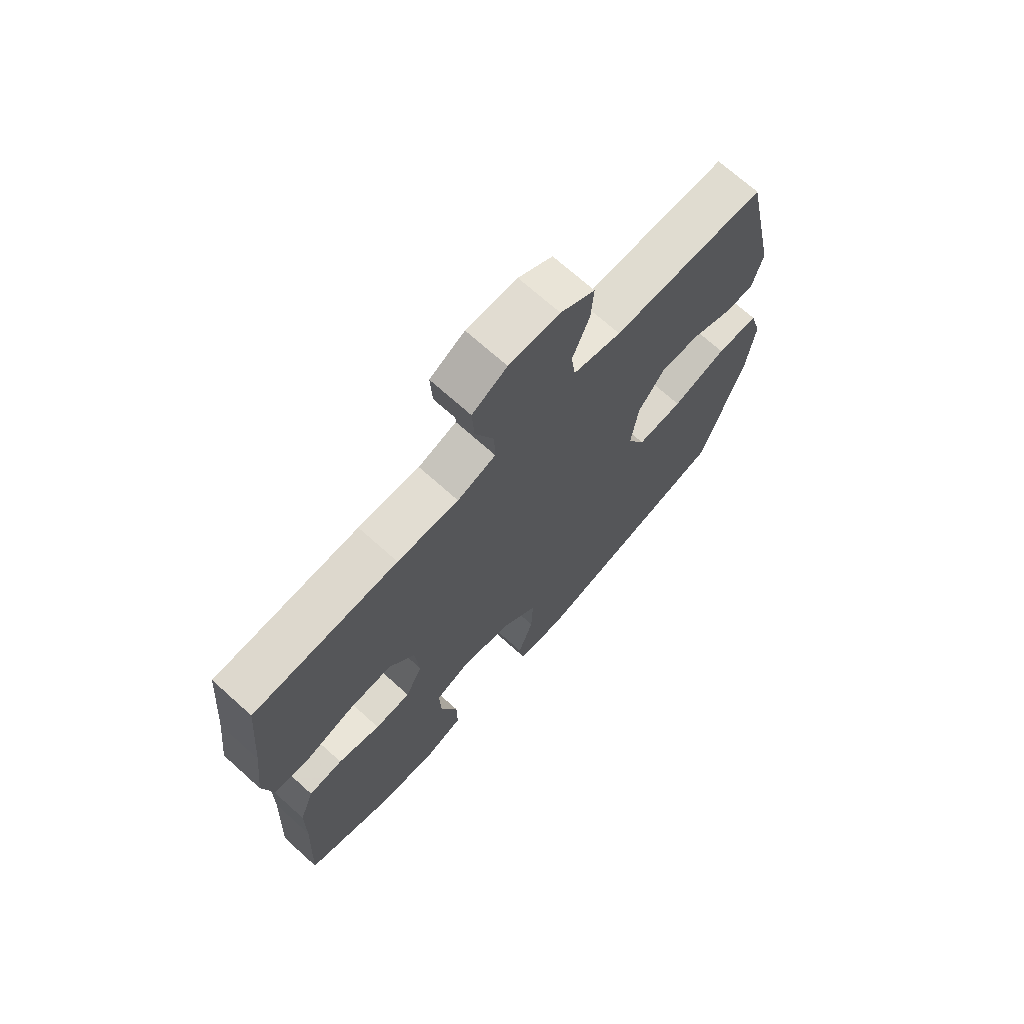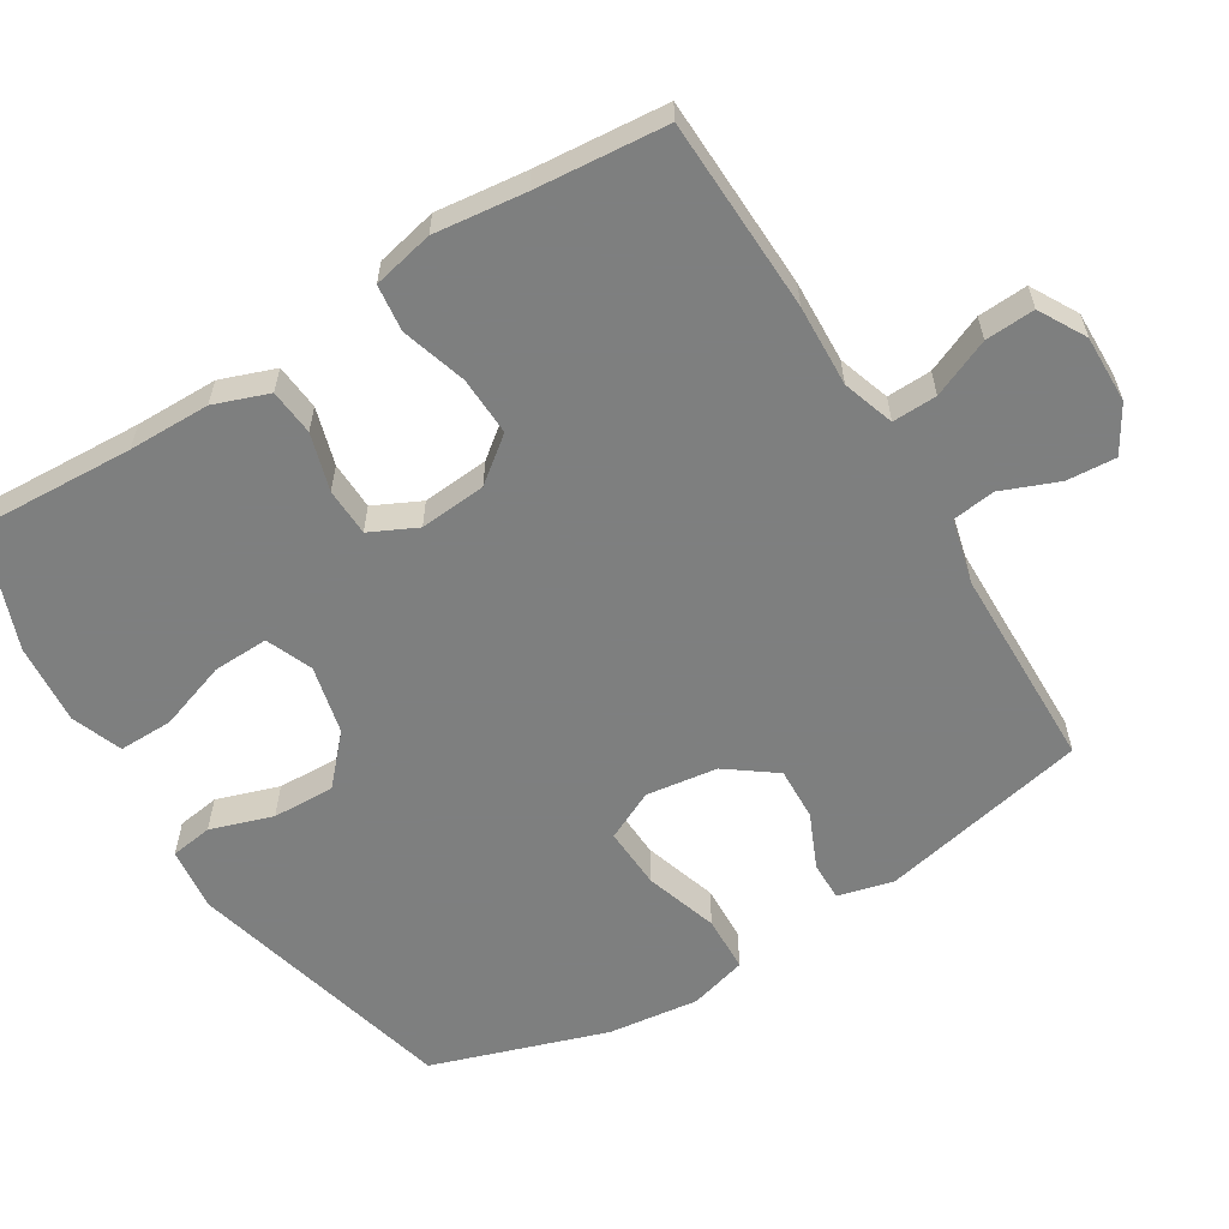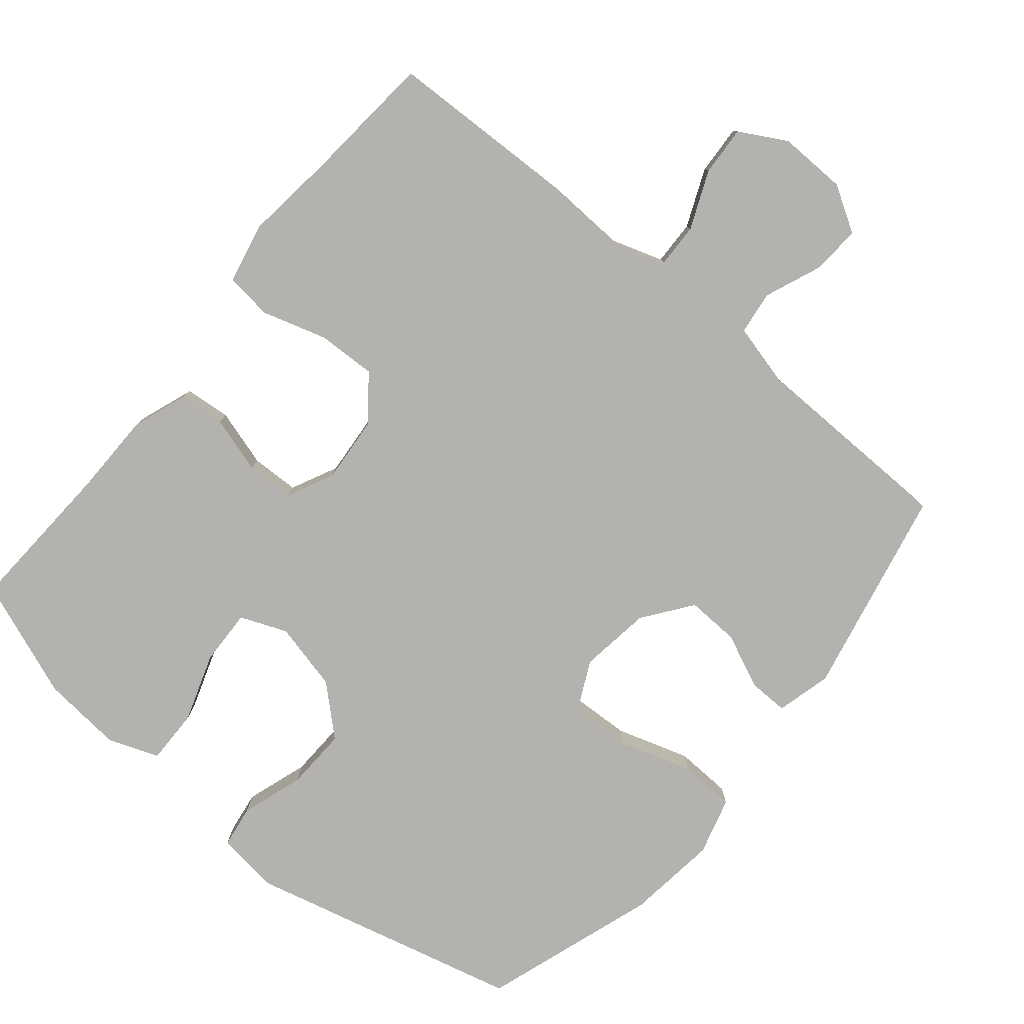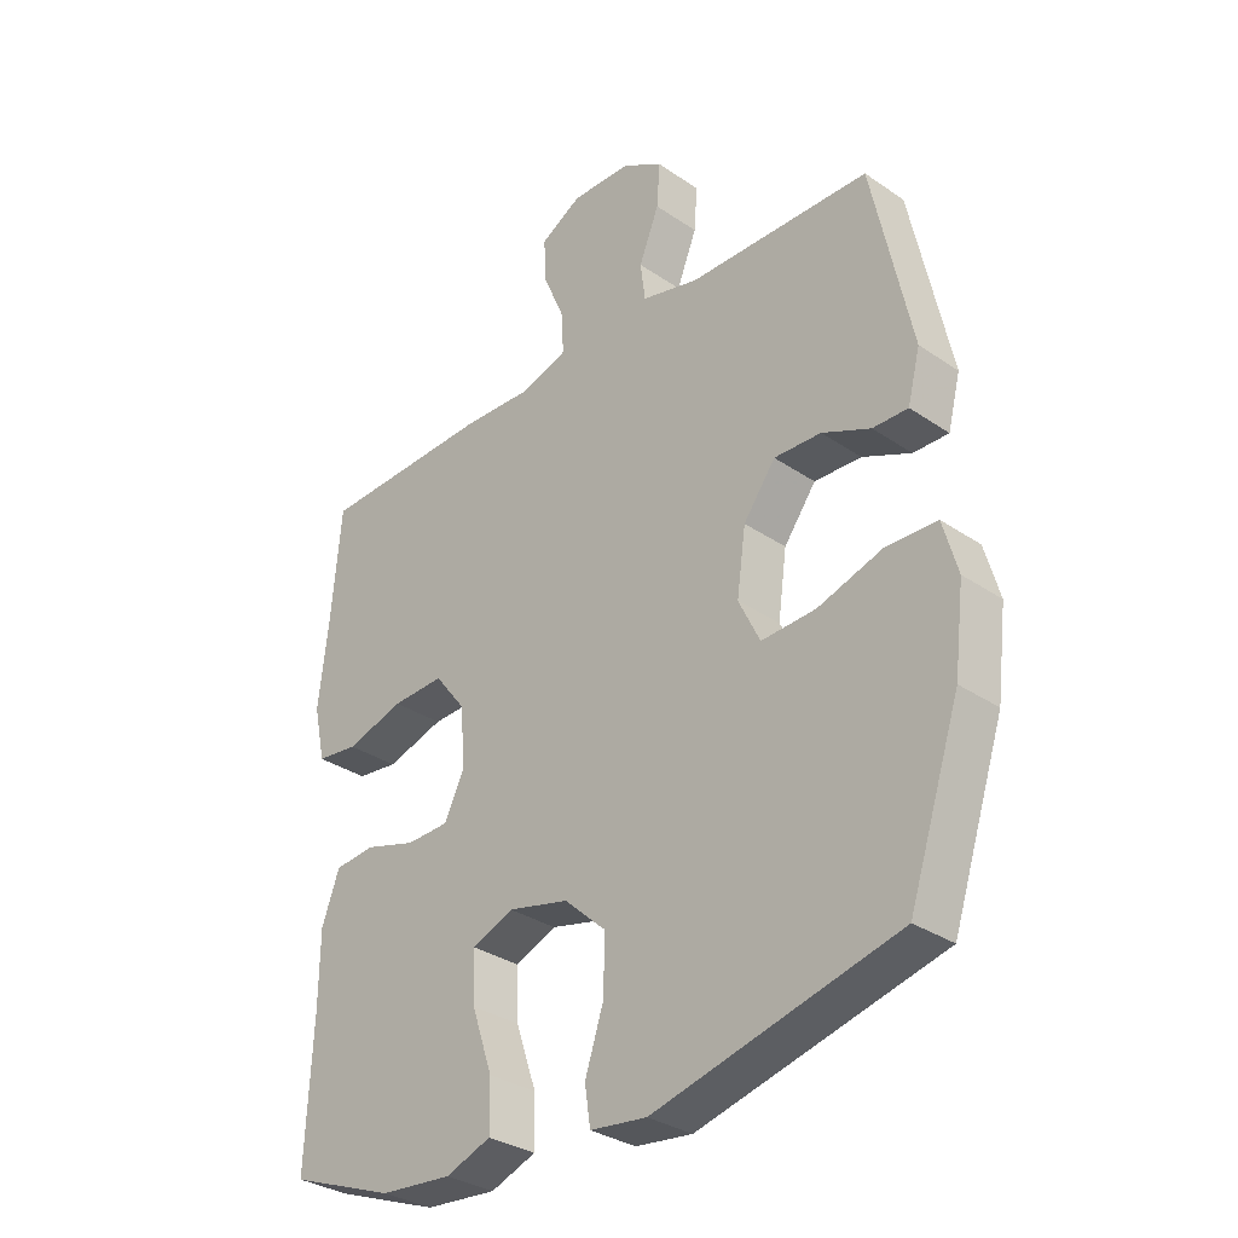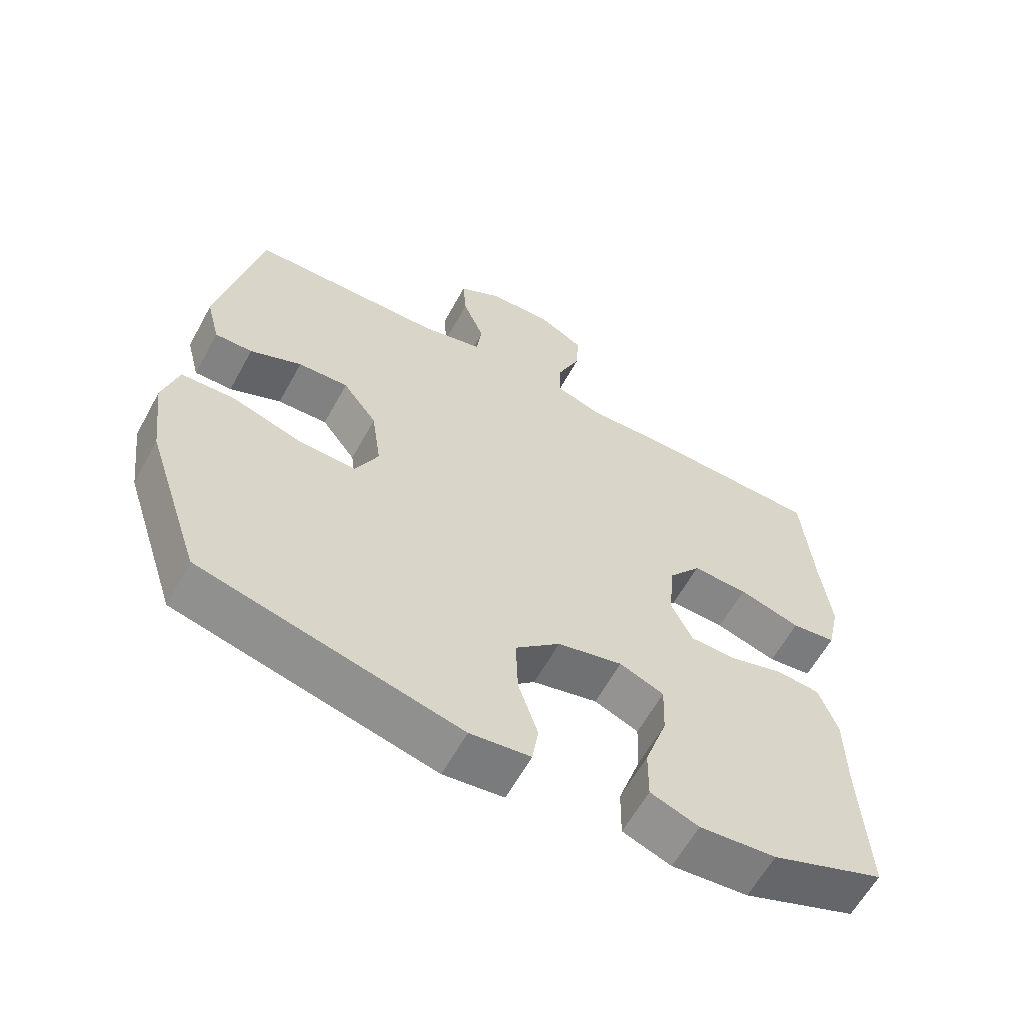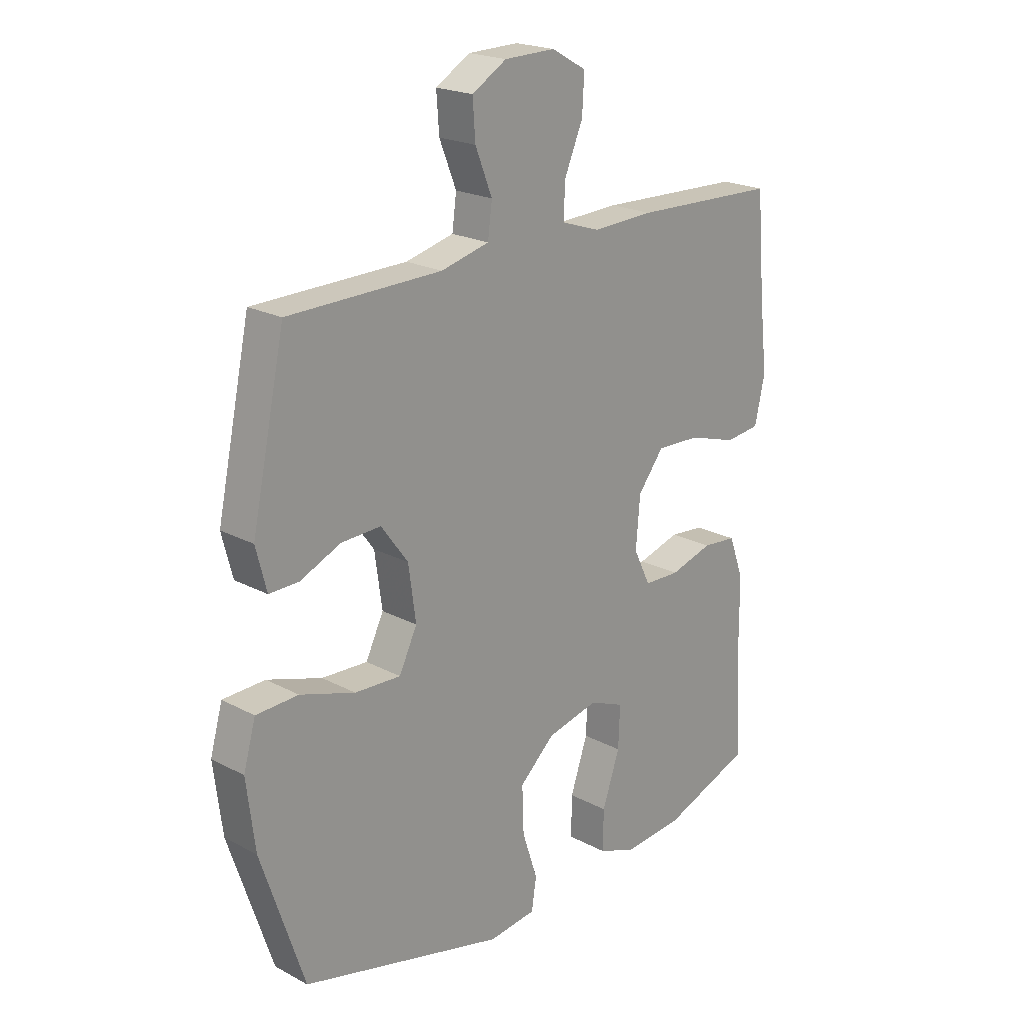
<metadata>
{"format":"obj","ext":"obj","renderer":"f3d","projection":"perspective","resolution":1024,"background":"white","views":[{"elev":70.4,"azim":-48.0,"up":"+Z"},{"elev":-59.6,"azim":-58.4,"up":"+Y"},{"elev":-79.8,"azim":-39.8,"up":"+Y"},{"elev":-32.1,"azim":46.3,"up":"+Z"},{"elev":-61.3,"azim":151.3,"up":"+Z"},{"elev":21.1,"azim":133.5,"up":"+Z"}]}
</metadata>
<code>
v 0.5 0.07 0.5
v 0.563 0.07 0.204
v 0.543 0.07 0.126
v 0.487 0.07 0.127
v 0.41 0.07 0.161
v 0.335 0.07 0.164
v 0.284 0.07 0.095
v 0.27 0.07 -0.006
v 0.304 0.07 -0.076
v 0.391 0.07 -0.072
v 0.495 0.07 -0.039
v 0.575 0.07 -0.042
v 0.598 0.07 -0.124
v 0.582 0.07 -0.253
v 0.5 0.07 -0.5
v 0.114 0.07 -0.597
v 0.024 0.07 -0.586
v 0.015 0.07 -0.526
v 0.044 0.07 -0.438
v 0.047 0.07 -0.35
v -0.02 0.07 -0.289
v -0.117 0.07 -0.266
v -0.183 0.07 -0.293
v -0.18 0.07 -0.372
v -0.147 0.07 -0.469
v -0.146 0.07 -0.546
v -0.218 0.07 -0.573
v -0.332 0.07 -0.563
v -0.5 0.07 -0.5
v -0.489 0.07 -0.277
v -0.488 0.07 -0.161
v -0.46 0.07 -0.084
v -0.395 0.07 -0.078
v -0.314 0.07 -0.102
v -0.246 0.07 -0.1
v -0.214 0.07 -0.034
v -0.222 0.07 0.06
v -0.271 0.07 0.123
v -0.354 0.07 0.12
v -0.446 0.07 0.092
v -0.512 0.07 0.1
v -0.531 0.07 0.186
v -0.516 0.07 0.315
v -0.5 0.07 0.5
v -0.227 0.07 0.509
v -0.111 0.07 0.504
v -0.038 0.07 0.528
v -0.04 0.07 0.591
v -0.075 0.07 0.673
v -0.079 0.07 0.743
v -0.013 0.07 0.78
v 0.083 0.07 0.778
v 0.148 0.07 0.739
v 0.143 0.07 0.669
v 0.111 0.07 0.589
v 0.119 0.07 0.528
v 0.21 0.07 0.505
v 0.5 0 0.5
v 0.563 0 0.204
v 0.543 0 0.126
v 0.487 0 0.127
v 0.41 0 0.161
v 0.335 0 0.164
v 0.284 0 0.095
v 0.27 0 -0.006
v 0.304 0 -0.076
v 0.391 0 -0.072
v 0.495 0 -0.039
v 0.575 0 -0.042
v 0.598 0 -0.124
v 0.582 0 -0.253
v 0.5 0 -0.5
v 0.114 0 -0.597
v 0.024 0 -0.586
v 0.015 0 -0.526
v 0.044 0 -0.438
v 0.047 0 -0.35
v -0.02 0 -0.289
v -0.117 0 -0.266
v -0.183 0 -0.293
v -0.18 0 -0.372
v -0.147 0 -0.469
v -0.146 0 -0.546
v -0.218 0 -0.573
v -0.332 0 -0.563
v -0.5 0 -0.5
v -0.489 0 -0.277
v -0.488 0 -0.161
v -0.46 0 -0.084
v -0.395 0 -0.078
v -0.314 0 -0.102
v -0.246 0 -0.1
v -0.214 0 -0.034
v -0.222 0 0.06
v -0.271 0 0.123
v -0.354 0 0.12
v -0.446 0 0.092
v -0.512 0 0.1
v -0.531 0 0.186
v -0.516 0 0.315
v -0.5 0 0.5
v -0.227 0 0.509
v -0.111 0 0.504
v -0.038 0 0.528
v -0.04 0 0.591
v -0.075 0 0.673
v -0.079 0 0.743
v -0.013 0 0.78
v 0.083 0 0.778
v 0.148 0 0.739
v 0.143 0 0.669
v 0.111 0 0.589
v 0.119 0 0.528
v 0.21 0 0.505
f 52 53 54 55
f 52 55 56
f 51 52 56
f 48 49 50 51
f 47 48 51 56
f 46 47 56 57
f 43 44 45 46
f 39 40 41 42
f 38 39 42 43
f 31 32 33 34
f 30 31 34 35
f 29 30 35
f 28 29 35
f 27 28 35 36
f 24 25 26 27
f 23 24 27 36
f 16 17 18 19
f 16 19 20
f 15 16 20
f 14 15 20 21
f 10 11 12 13
f 9 10 13 14
f 2 3 4 5
f 2 5 6
f 1 2 6
f 57 1 6 7
f 38 43 46 57
f 37 38 57 7
f 22 23 36 37
f 9 14 21 22
f 8 9 22 37
f 7 8 37
f 112 111 110 109
f 113 112 109
f 113 109 108
f 108 107 106 105
f 113 108 105 104
f 114 113 104 103
f 103 102 101 100
f 99 98 97 96
f 100 99 96 95
f 91 90 89 88
f 92 91 88 87
f 92 87 86
f 92 86 85
f 93 92 85 84
f 84 83 82 81
f 93 84 81 80
f 76 75 74 73
f 77 76 73
f 77 73 72
f 78 77 72 71
f 70 69 68 67
f 71 70 67 66
f 62 61 60 59
f 63 62 59
f 63 59 58
f 64 63 58 114
f 114 103 100 95
f 64 114 95 94
f 94 93 80 79
f 79 78 71 66
f 94 79 66 65
f 94 65 64
f 1 58 59 2
f 2 59 60 3
f 3 60 61 4
f 4 61 62 5
f 5 62 63 6
f 6 63 64 7
f 7 64 65 8
f 8 65 66 9
f 9 66 67 10
f 10 67 68 11
f 11 68 69 12
f 12 69 70 13
f 13 70 71 14
f 14 71 72 15
f 15 72 73 16
f 16 73 74 17
f 17 74 75 18
f 18 75 76 19
f 19 76 77 20
f 20 77 78 21
f 21 78 79 22
f 22 79 80 23
f 23 80 81 24
f 24 81 82 25
f 25 82 83 26
f 26 83 84 27
f 27 84 85 28
f 28 85 86 29
f 29 86 87 30
f 30 87 88 31
f 31 88 89 32
f 32 89 90 33
f 33 90 91 34
f 34 91 92 35
f 35 92 93 36
f 36 93 94 37
f 37 94 95 38
f 38 95 96 39
f 39 96 97 40
f 40 97 98 41
f 41 98 99 42
f 42 99 100 43
f 43 100 101 44
f 44 101 102 45
f 45 102 103 46
f 46 103 104 47
f 47 104 105 48
f 48 105 106 49
f 49 106 107 50
f 50 107 108 51
f 51 108 109 52
f 52 109 110 53
f 53 110 111 54
f 54 111 112 55
f 55 112 113 56
f 56 113 114 57
f 57 114 58 1

</code>
